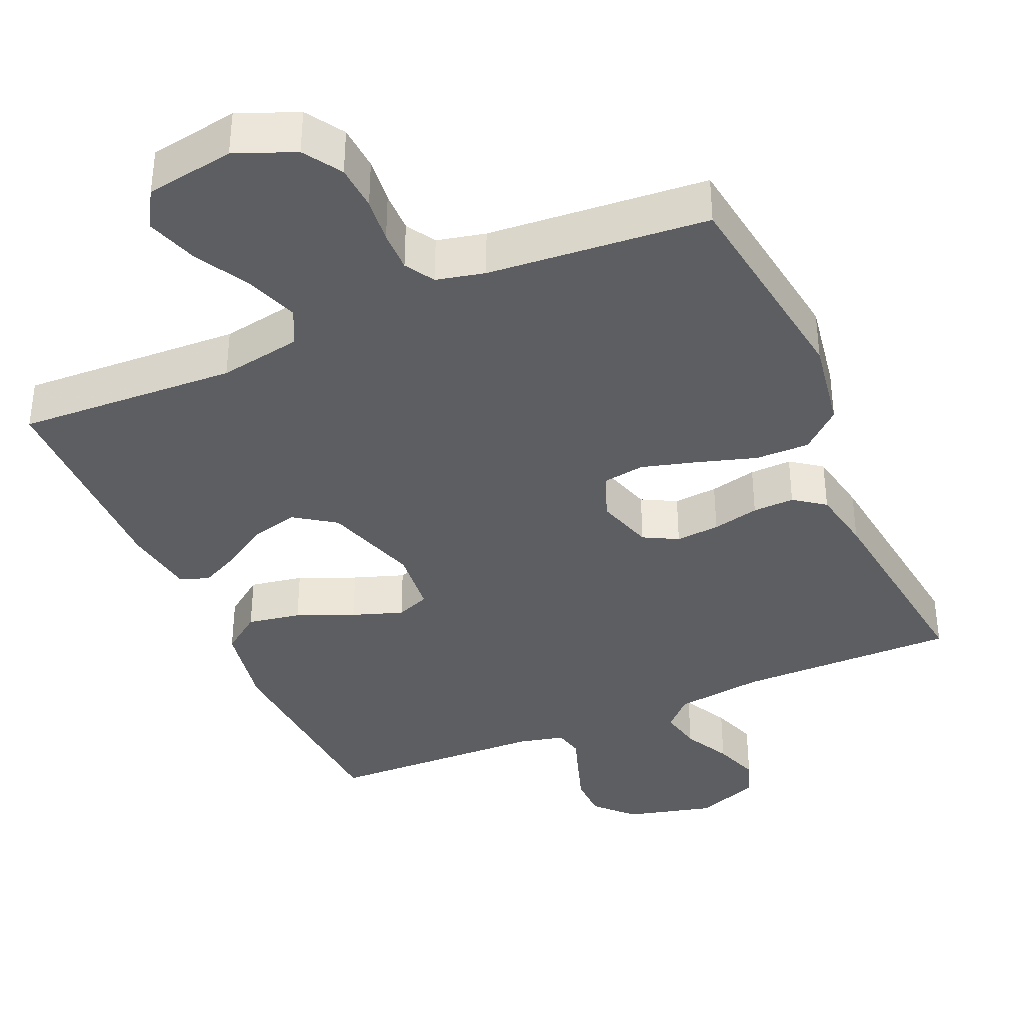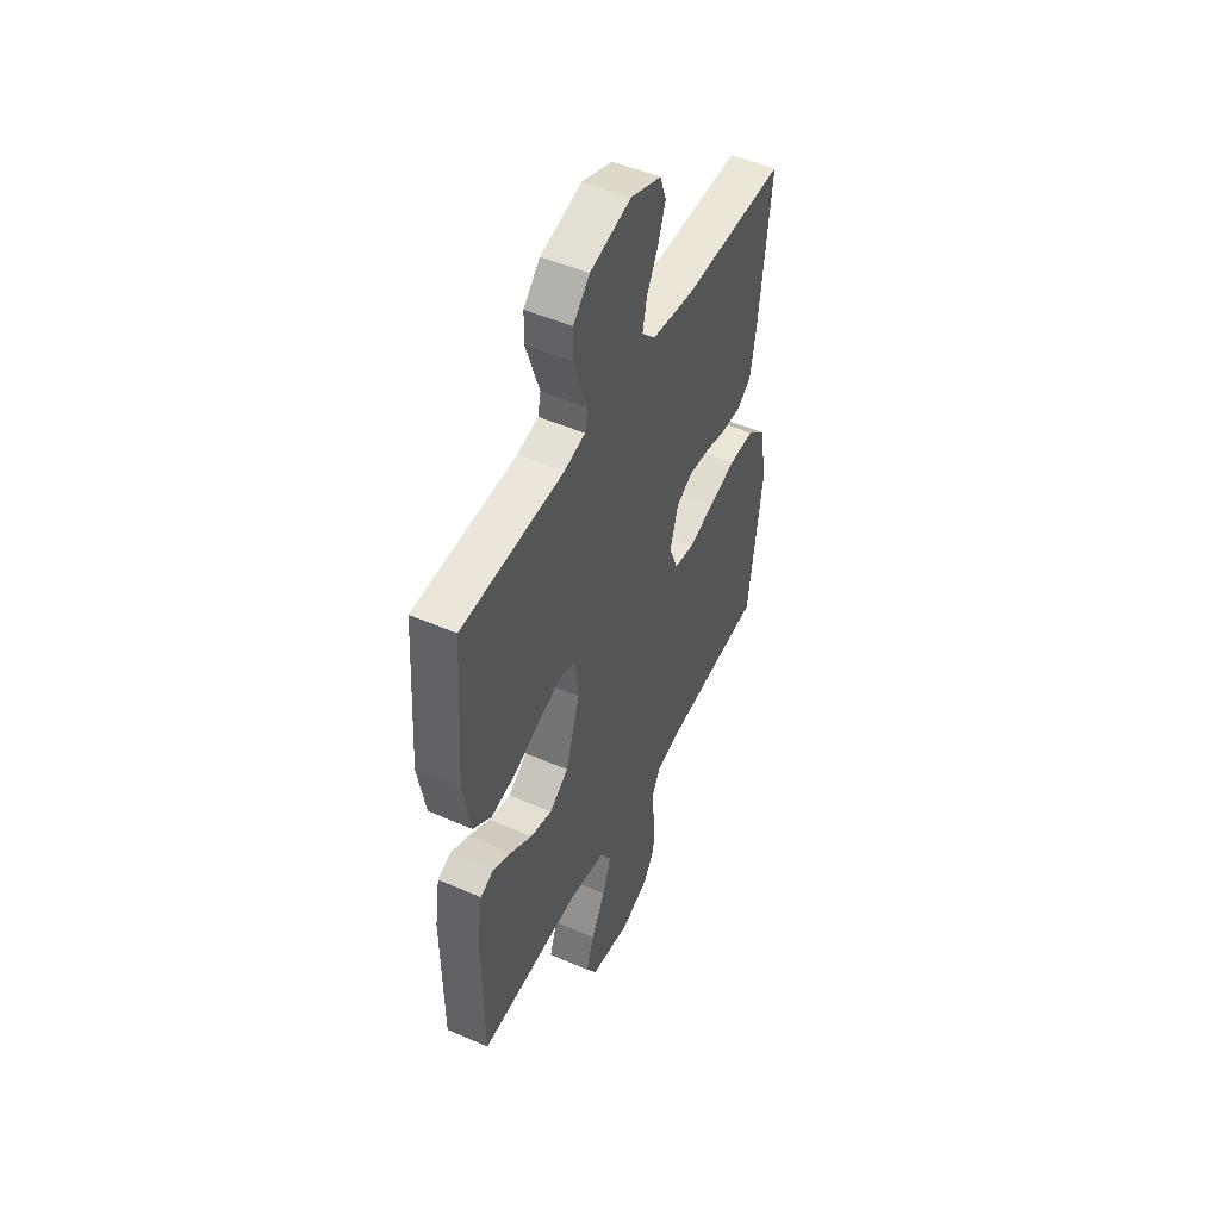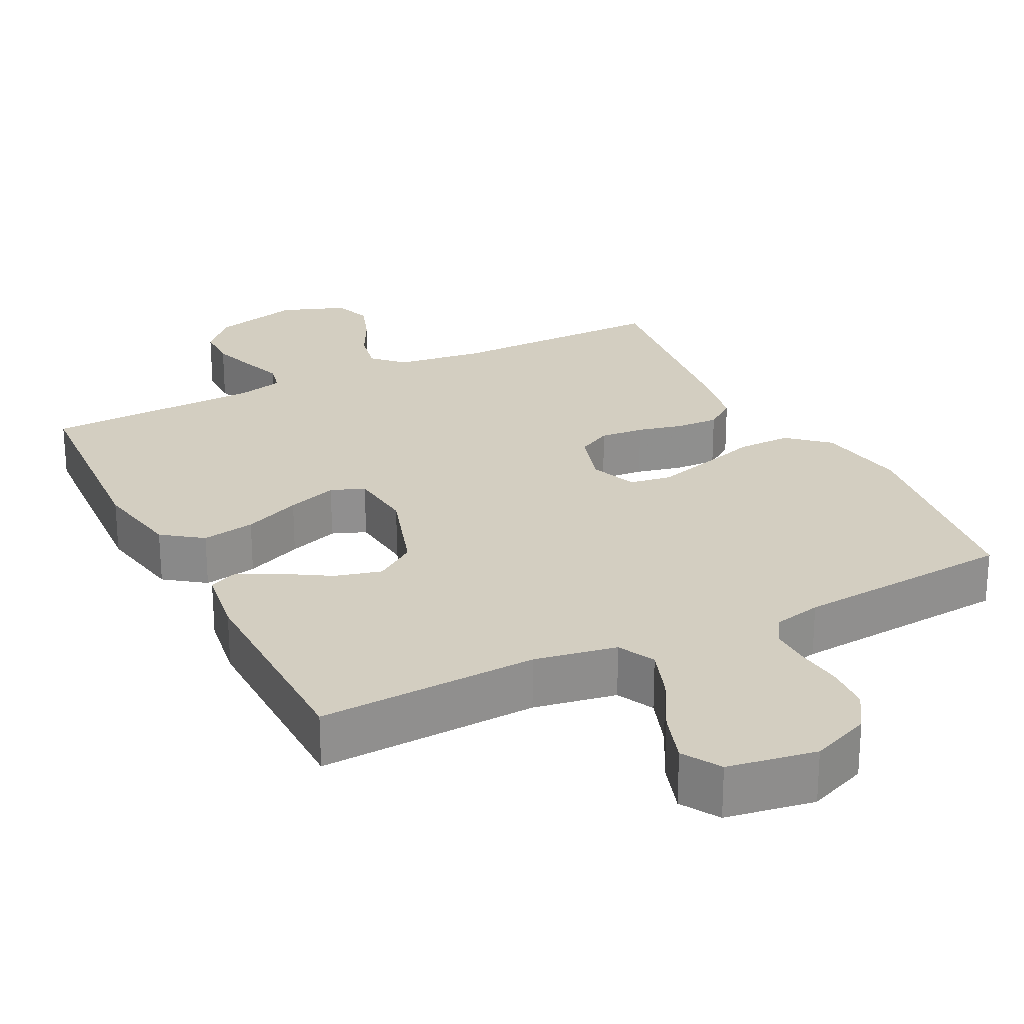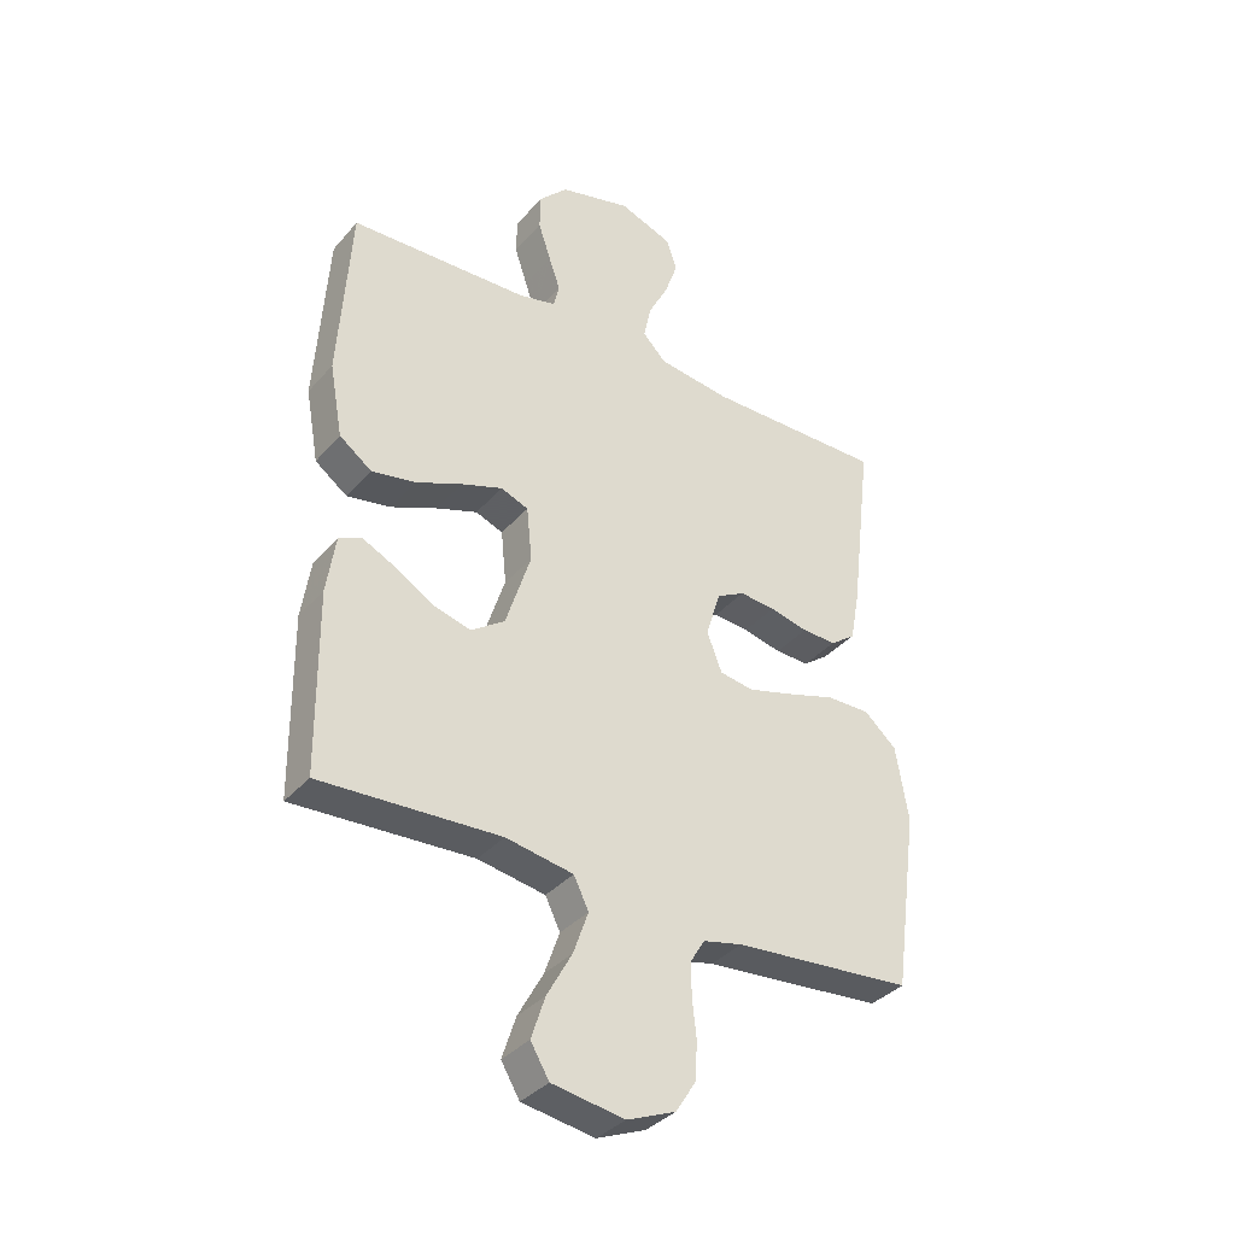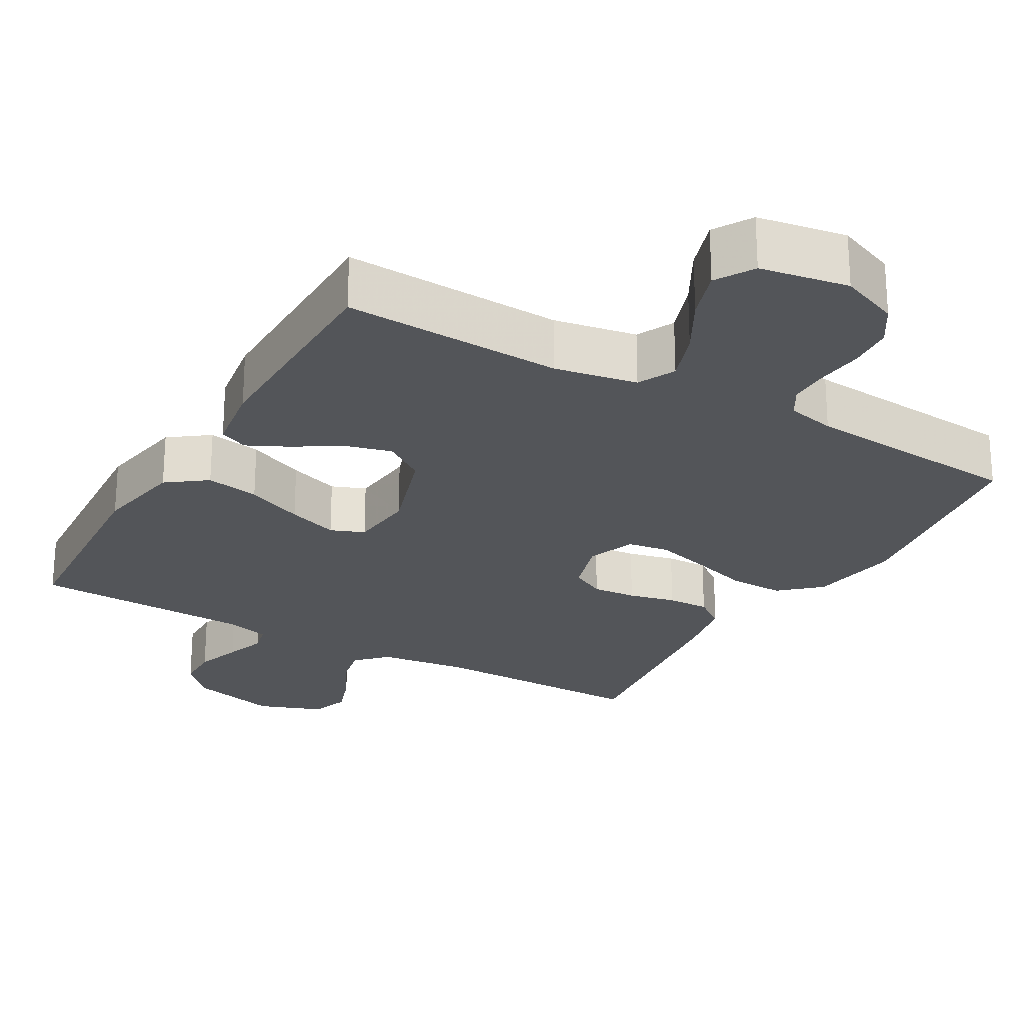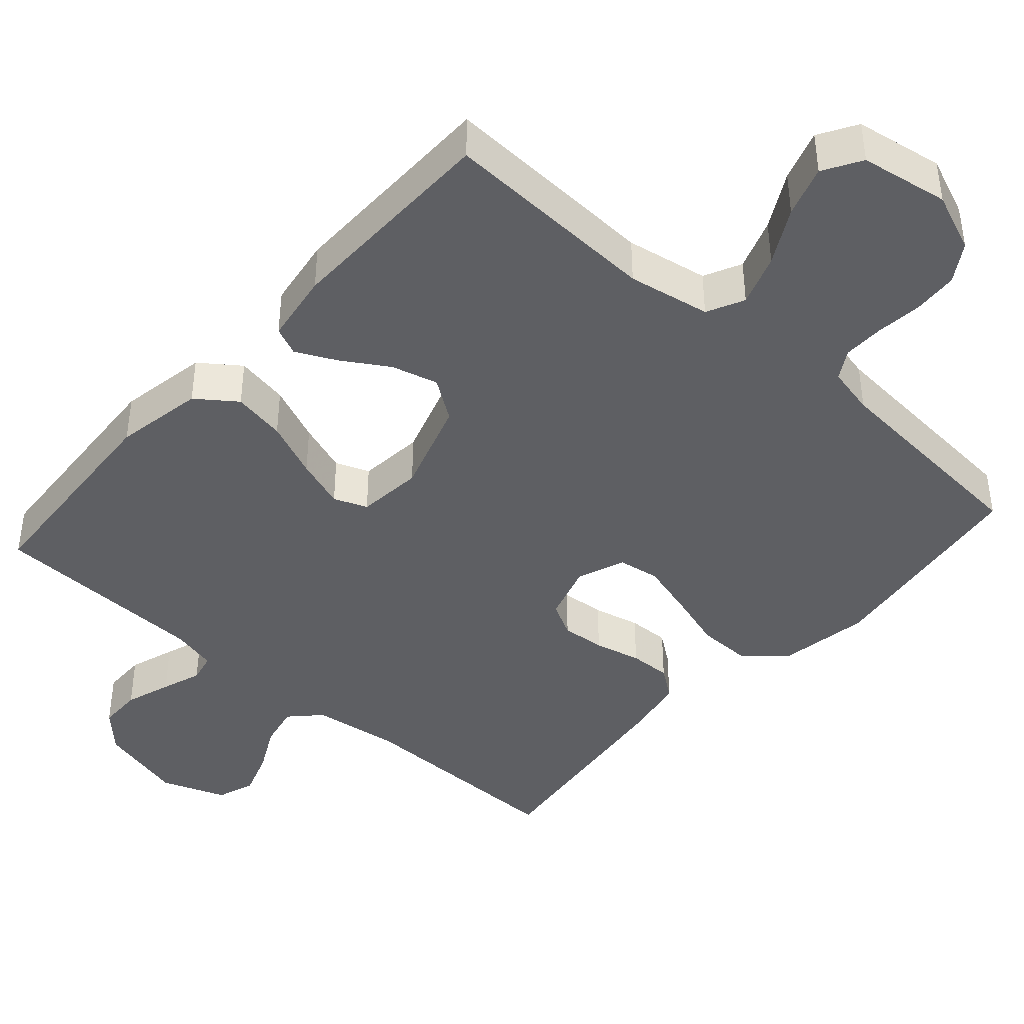
<metadata>
{"format":"obj","ext":"obj","renderer":"f3d","projection":"perspective","resolution":1024,"background":"white","views":[{"elev":-37.7,"azim":-156.3,"up":"+Y"},{"elev":49.5,"azim":115.8,"up":"+Z"},{"elev":25.0,"azim":153.2,"up":"+Y"},{"elev":-35.9,"azim":145.0,"up":"+Z"},{"elev":-24.5,"azim":150.2,"up":"+Y"},{"elev":-42.0,"azim":138.4,"up":"+Y"}]}
</metadata>
<code>
v 0.5 0.07 0.5
v 0.52 0.07 0.2
v 0.498 0.07 0.078
v 0.444 0.07 0.038
v 0.371 0.07 0.051
v 0.293 0.07 0.084
v 0.224 0.07 0.108
v 0.178 0.07 0.09
v 0.169 0.07 0
v 0.211 0.07 -0.13
v 0.267 0.07 -0.169
v 0.331 0.07 -0.152
v 0.394 0.07 -0.113
v 0.449 0.07 -0.086
v 0.488 0.07 -0.103
v 0.503 0.07 -0.2
v 0.5 0.07 -0.5
v 0.2 0.07 -0.486
v 0.087 0.07 -0.506
v 0.062 0.07 -0.557
v 0.087 0.07 -0.628
v 0.129 0.07 -0.704
v 0.152 0.07 -0.774
v 0.121 0.07 -0.826
v 0 0.07 -0.846
v -0.081 0.07 -0.813
v -0.114 0.07 -0.761
v -0.118 0.07 -0.699
v -0.111 0.07 -0.636
v -0.11 0.07 -0.58
v -0.134 0.07 -0.54
v -0.2 0.07 -0.525
v -0.5 0.07 -0.5
v -0.541 0.07 -0.2
v -0.52 0.07 -0.075
v -0.466 0.07 -0.027
v -0.392 0.07 -0.028
v -0.311 0.07 -0.053
v -0.236 0.07 -0.074
v -0.179 0.07 -0.065
v -0.154 0.07 0
v -0.178 0.07 0.079
v -0.225 0.07 0.104
v -0.285 0.07 0.099
v -0.349 0.07 0.084
v -0.406 0.07 0.082
v -0.448 0.07 0.113
v -0.464 0.07 0.2
v -0.5 0.07 0.5
v -0.2 0.07 0.498
v -0.079 0.07 0.514
v -0.04 0.07 0.554
v -0.052 0.07 0.612
v -0.085 0.07 0.676
v -0.107 0.07 0.739
v -0.089 0.07 0.791
v 0 0.07 0.824
v 0.12 0.07 0.793
v 0.168 0.07 0.743
v 0.169 0.07 0.683
v 0.148 0.07 0.62
v 0.129 0.07 0.565
v 0.138 0.07 0.525
v 0.2 0.07 0.51
v 0.5 0 0.5
v 0.52 0 0.2
v 0.498 0 0.078
v 0.444 0 0.038
v 0.371 0 0.051
v 0.293 0 0.084
v 0.224 0 0.108
v 0.178 0 0.09
v 0.169 0 0
v 0.211 0 -0.13
v 0.267 0 -0.169
v 0.331 0 -0.152
v 0.394 0 -0.113
v 0.449 0 -0.086
v 0.488 0 -0.103
v 0.503 0 -0.2
v 0.5 0 -0.5
v 0.2 0 -0.486
v 0.087 0 -0.506
v 0.062 0 -0.557
v 0.087 0 -0.628
v 0.129 0 -0.704
v 0.152 0 -0.774
v 0.121 0 -0.826
v 0 0 -0.846
v -0.081 0 -0.813
v -0.114 0 -0.761
v -0.118 0 -0.699
v -0.111 0 -0.636
v -0.11 0 -0.58
v -0.134 0 -0.54
v -0.2 0 -0.525
v -0.5 0 -0.5
v -0.541 0 -0.2
v -0.52 0 -0.075
v -0.466 0 -0.027
v -0.392 0 -0.028
v -0.311 0 -0.053
v -0.236 0 -0.074
v -0.179 0 -0.065
v -0.154 0 0
v -0.178 0 0.079
v -0.225 0 0.104
v -0.285 0 0.099
v -0.349 0 0.084
v -0.406 0 0.082
v -0.448 0 0.113
v -0.464 0 0.2
v -0.5 0 0.5
v -0.2 0 0.498
v -0.079 0 0.514
v -0.04 0 0.554
v -0.052 0 0.612
v -0.085 0 0.676
v -0.107 0 0.739
v -0.089 0 0.791
v 0 0 0.824
v 0.12 0 0.793
v 0.168 0 0.743
v 0.169 0 0.683
v 0.148 0 0.62
v 0.129 0 0.565
v 0.138 0 0.525
v 0.2 0 0.51
f 60 61 62
f 59 60 62
f 58 59 62
f 57 58 62
f 56 57 62
f 55 56 62
f 54 55 62
f 53 54 62
f 52 53 62 63
f 51 52 63 64
f 48 49 50
f 47 48 50
f 46 47 50
f 45 46 50
f 44 45 50
f 64 1 2
f 51 64 2
f 50 51 2
f 44 50 2
f 43 44 2
f 36 37 38
f 35 36 38
f 34 35 38
f 33 34 38
f 32 33 38
f 31 32 38 39
f 30 31 39 40
f 27 28 29
f 26 27 29
f 25 26 29
f 24 25 29
f 23 24 29
f 22 23 29
f 21 22 29
f 20 21 29 30
f 30 40 41
f 20 30 41
f 19 20 41
f 16 17 18
f 15 16 18
f 14 15 18
f 13 14 18
f 12 13 18
f 11 12 18 19
f 4 5 6
f 3 4 6
f 2 3 6
f 2 6 7
f 42 43 2 7
f 19 41 42
f 11 19 42
f 10 11 42
f 9 10 42
f 8 9 42
f 7 8 42
f 126 125 124
f 126 124 123
f 126 123 122
f 126 122 121
f 126 121 120
f 126 120 119
f 126 119 118
f 126 118 117
f 127 126 117 116
f 128 127 116 115
f 114 113 112
f 114 112 111
f 114 111 110
f 114 110 109
f 114 109 108
f 66 65 128
f 66 128 115
f 66 115 114
f 66 114 108
f 66 108 107
f 102 101 100
f 102 100 99
f 102 99 98
f 102 98 97
f 102 97 96
f 103 102 96 95
f 104 103 95 94
f 93 92 91
f 93 91 90
f 93 90 89
f 93 89 88
f 93 88 87
f 93 87 86
f 93 86 85
f 94 93 85 84
f 105 104 94
f 105 94 84
f 105 84 83
f 82 81 80
f 82 80 79
f 82 79 78
f 82 78 77
f 82 77 76
f 83 82 76 75
f 70 69 68
f 70 68 67
f 70 67 66
f 71 70 66
f 71 66 107 106
f 106 105 83
f 106 83 75
f 106 75 74
f 106 74 73
f 106 73 72
f 106 72 71
f 1 65 66 2
f 2 66 67 3
f 3 67 68 4
f 4 68 69 5
f 5 69 70 6
f 6 70 71 7
f 7 71 72 8
f 8 72 73 9
f 9 73 74 10
f 10 74 75 11
f 11 75 76 12
f 12 76 77 13
f 13 77 78 14
f 14 78 79 15
f 15 79 80 16
f 16 80 81 17
f 17 81 82 18
f 18 82 83 19
f 19 83 84 20
f 20 84 85 21
f 21 85 86 22
f 22 86 87 23
f 23 87 88 24
f 24 88 89 25
f 25 89 90 26
f 26 90 91 27
f 27 91 92 28
f 28 92 93 29
f 29 93 94 30
f 30 94 95 31
f 31 95 96 32
f 32 96 97 33
f 33 97 98 34
f 34 98 99 35
f 35 99 100 36
f 36 100 101 37
f 37 101 102 38
f 38 102 103 39
f 39 103 104 40
f 40 104 105 41
f 41 105 106 42
f 42 106 107 43
f 43 107 108 44
f 44 108 109 45
f 45 109 110 46
f 46 110 111 47
f 47 111 112 48
f 48 112 113 49
f 49 113 114 50
f 50 114 115 51
f 51 115 116 52
f 52 116 117 53
f 53 117 118 54
f 54 118 119 55
f 55 119 120 56
f 56 120 121 57
f 57 121 122 58
f 58 122 123 59
f 59 123 124 60
f 60 124 125 61
f 61 125 126 62
f 62 126 127 63
f 63 127 128 64
f 64 128 65 1

</code>
